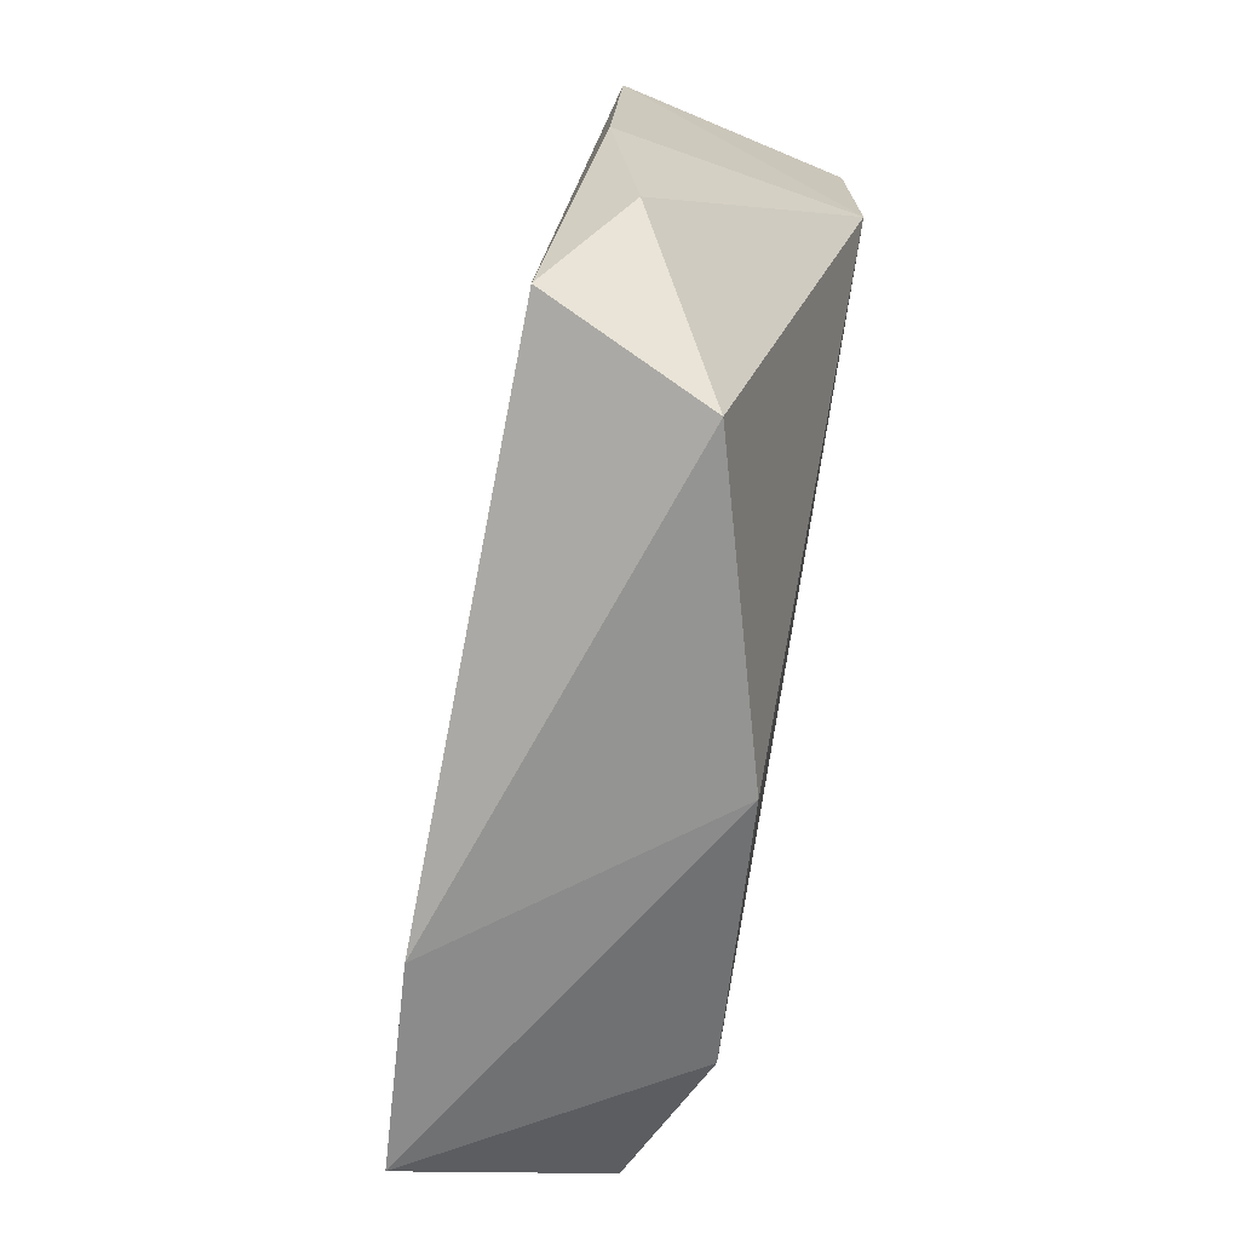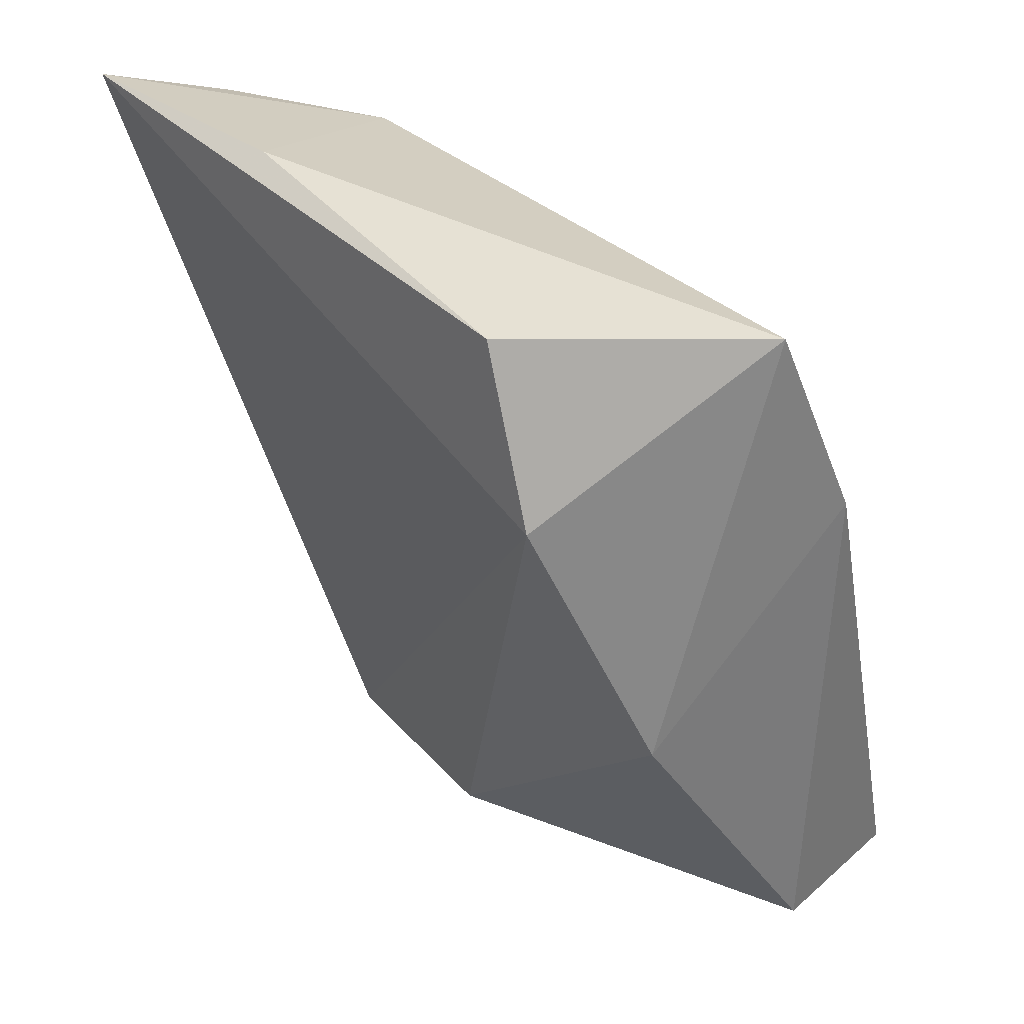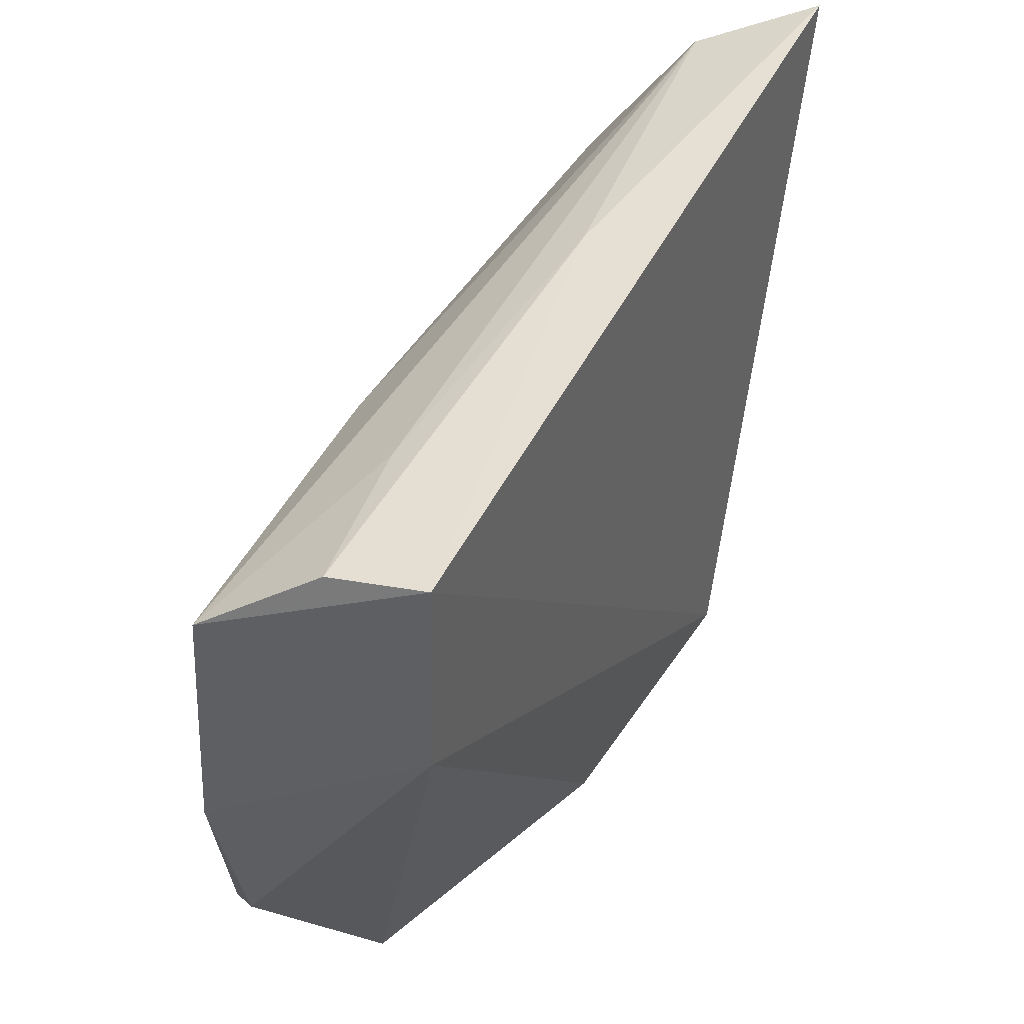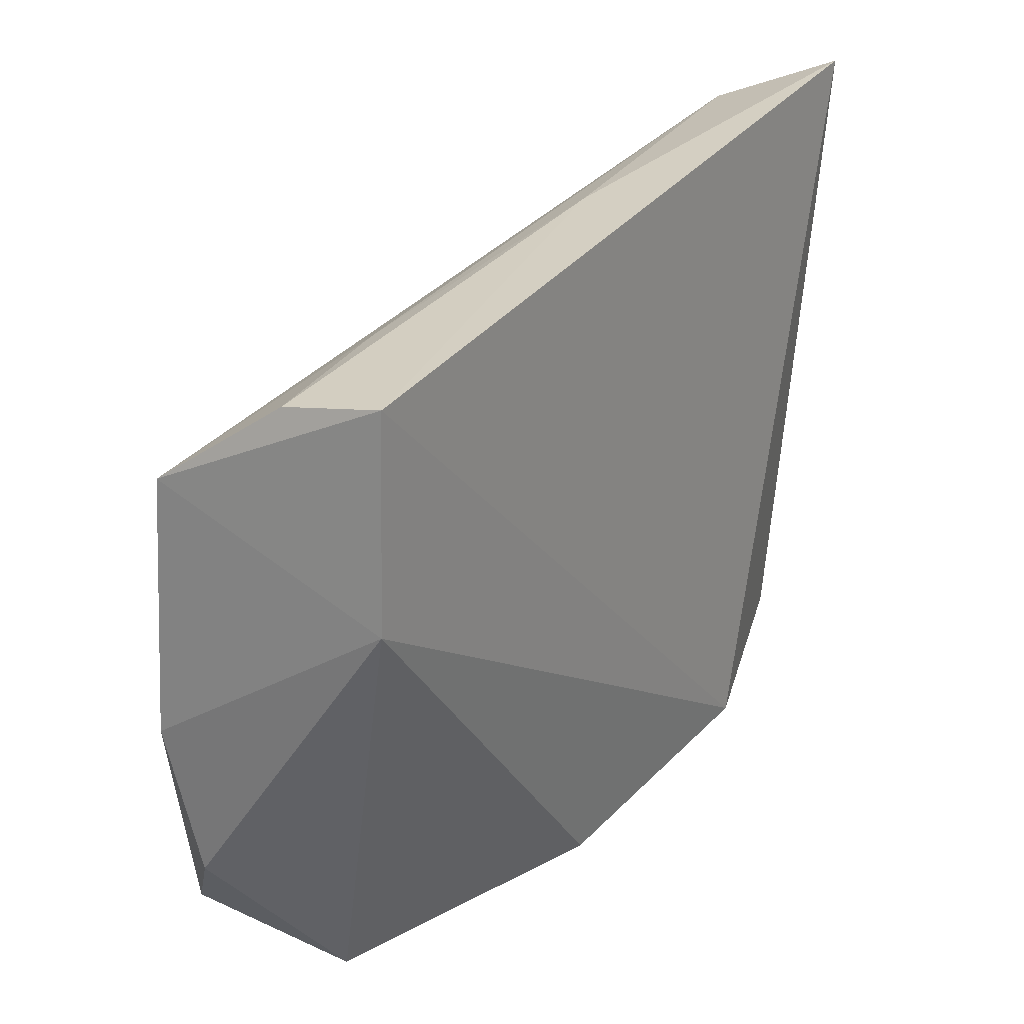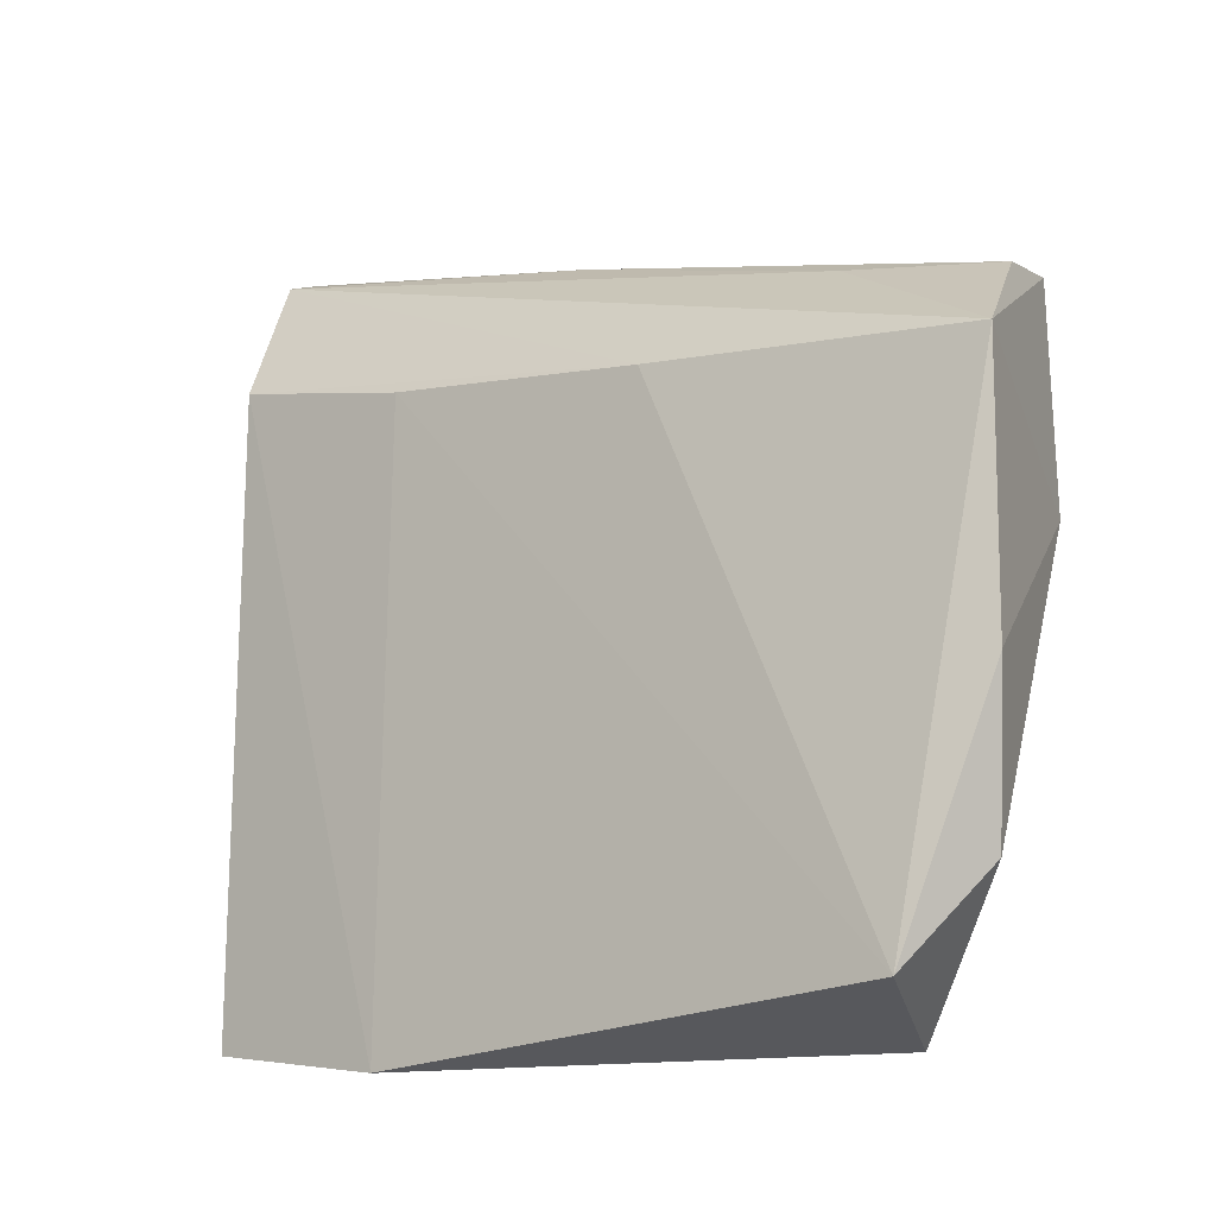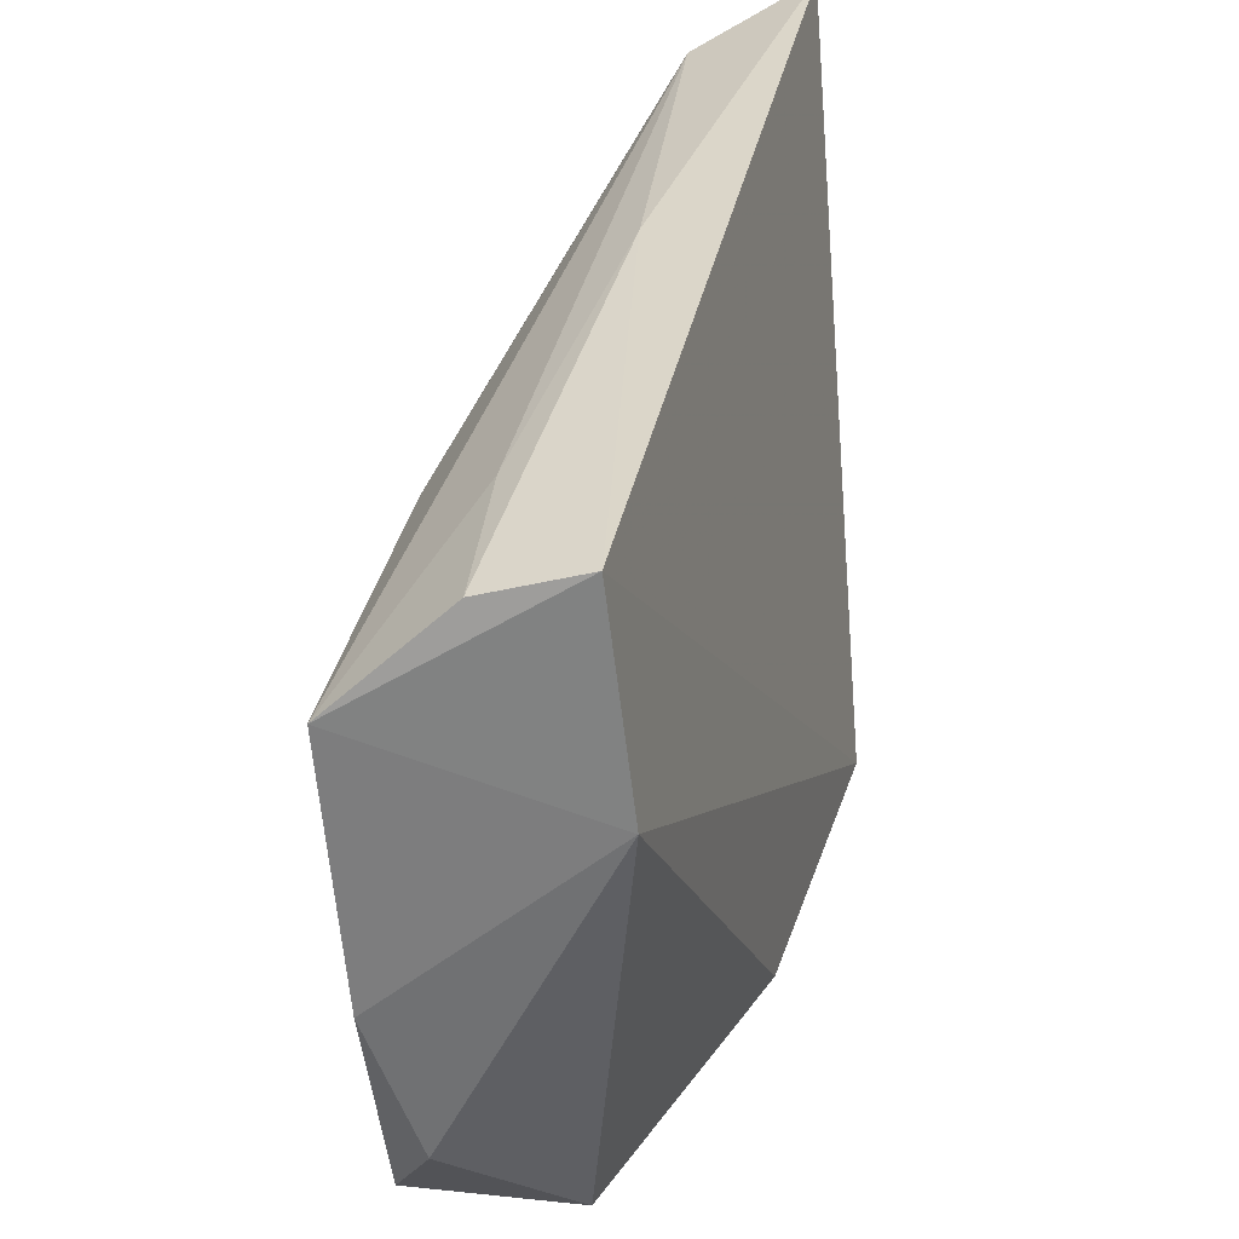
<metadata>
{"format":"obj","ext":"obj","renderer":"f3d","projection":"perspective","resolution":1024,"background":"white","views":[{"elev":-70.0,"azim":-28.0,"up":"+Z"},{"elev":31.3,"azim":146.0,"up":"+Y"},{"elev":43.5,"azim":13.5,"up":"+Z"},{"elev":25.2,"azim":19.9,"up":"+Z"},{"elev":-10.7,"azim":-71.4,"up":"+Z"},{"elev":-59.1,"azim":7.4,"up":"+Y"}]}
</metadata>
<code>
v -0.0226 0.02076 0.05164
v -0.02463 0.01449 0.04996
v -0.0243 0.01214 0.02123
v -0.03306 0.01915 0.01771
v -0.03838 0.0006639 0.04197
v -0.02441 0.01899 0.02398
v -0.03149 -0.01288 0.04591
v -0.03231 0.01907 0.04403
v -0.02425 0.0207 0.0401
v -0.03571 -0.01244 0.04529
v -0.02783 0.0195 0.04981
v -0.03603 0.01165 0.017
v -0.02992 0.005683 0.04861
v -0.04107 -0.01264 0.04161
v -0.03508 0.01149 0.04273
v -0.02845 0.001999 0.0186
v -0.03486 -0.00595 0.04586
v -0.04236 -0.009133 0.01984
v -0.03158 -0.01323 0.03668
v -0.03564 -0.008719 0.01761
v -0.04032 -0.01233 0.02371
v -0.04165 -0.01278 0.03034
f 6 1 3
f 6 3 4
f 7 3 1
f 9 6 4
f 9 1 6
f 9 8 1
f 9 4 8
f 11 8 5
f 11 1 8
f 12 8 4
f 13 10 7
f 13 7 1
f 13 1 11
f 14 11 5
f 14 7 10
f 15 5 8
f 15 8 12
f 16 12 4
f 16 4 3
f 17 13 11
f 17 10 13
f 17 14 10
f 17 11 14
f 18 14 5
f 18 15 12
f 18 5 15
f 19 16 3
f 19 3 7
f 19 7 14
f 20 18 12
f 20 12 16
f 20 16 19
f 21 20 19
f 21 18 20
f 22 21 19
f 22 19 14
f 22 14 18
f 22 18 21

</code>
